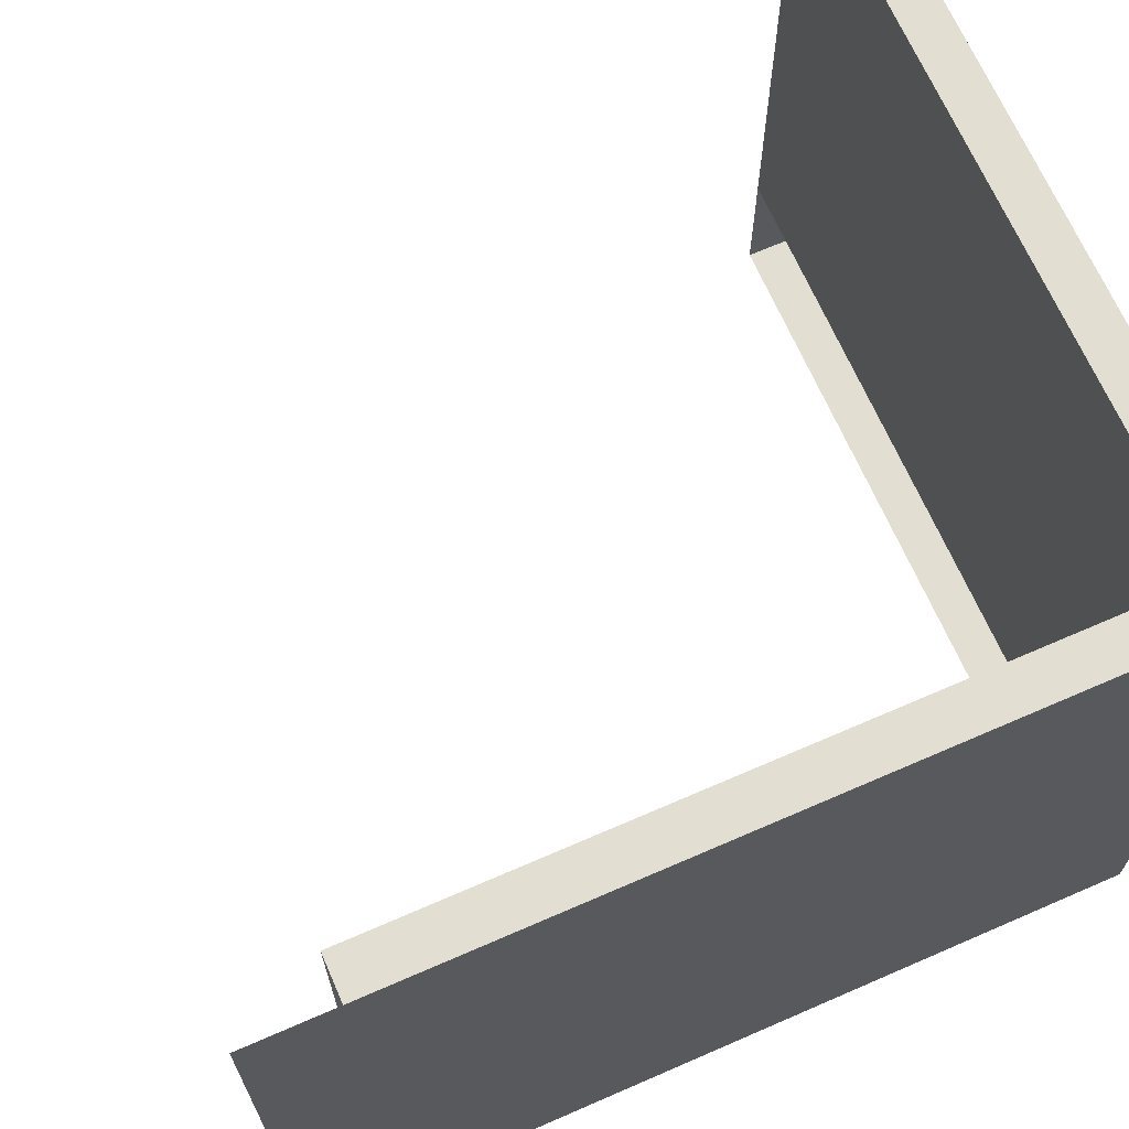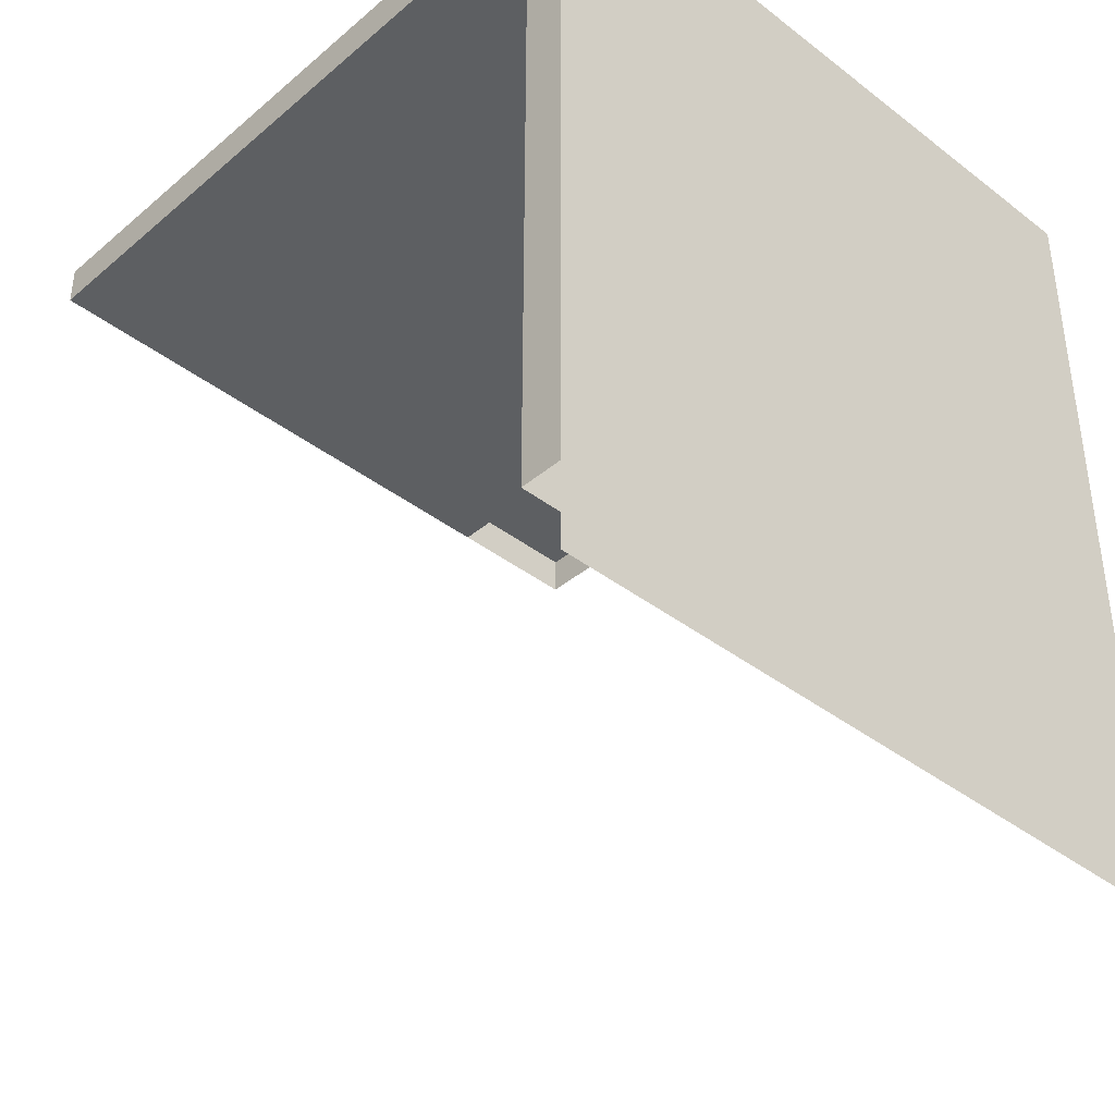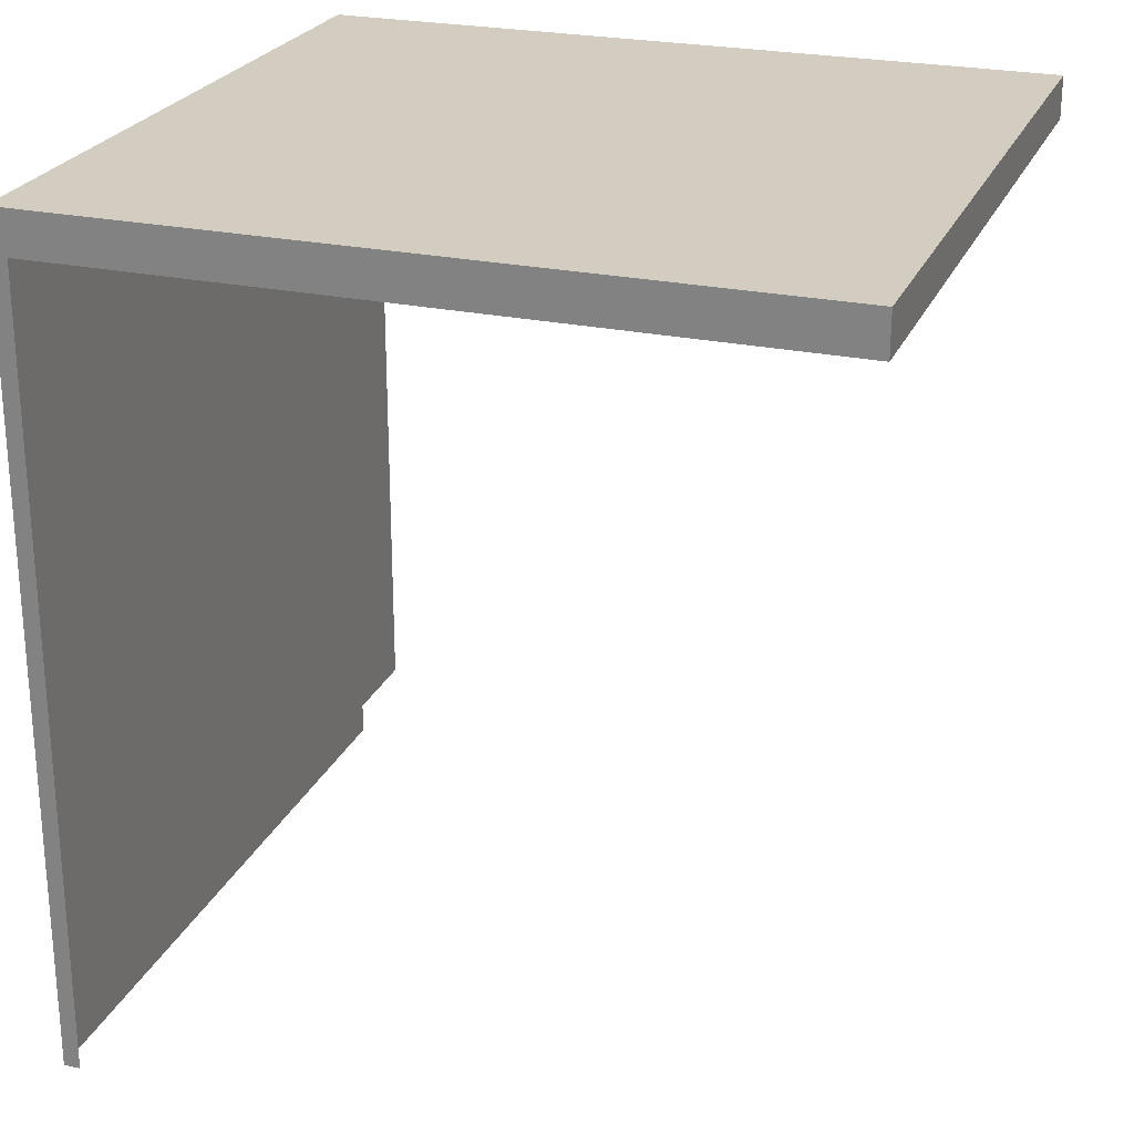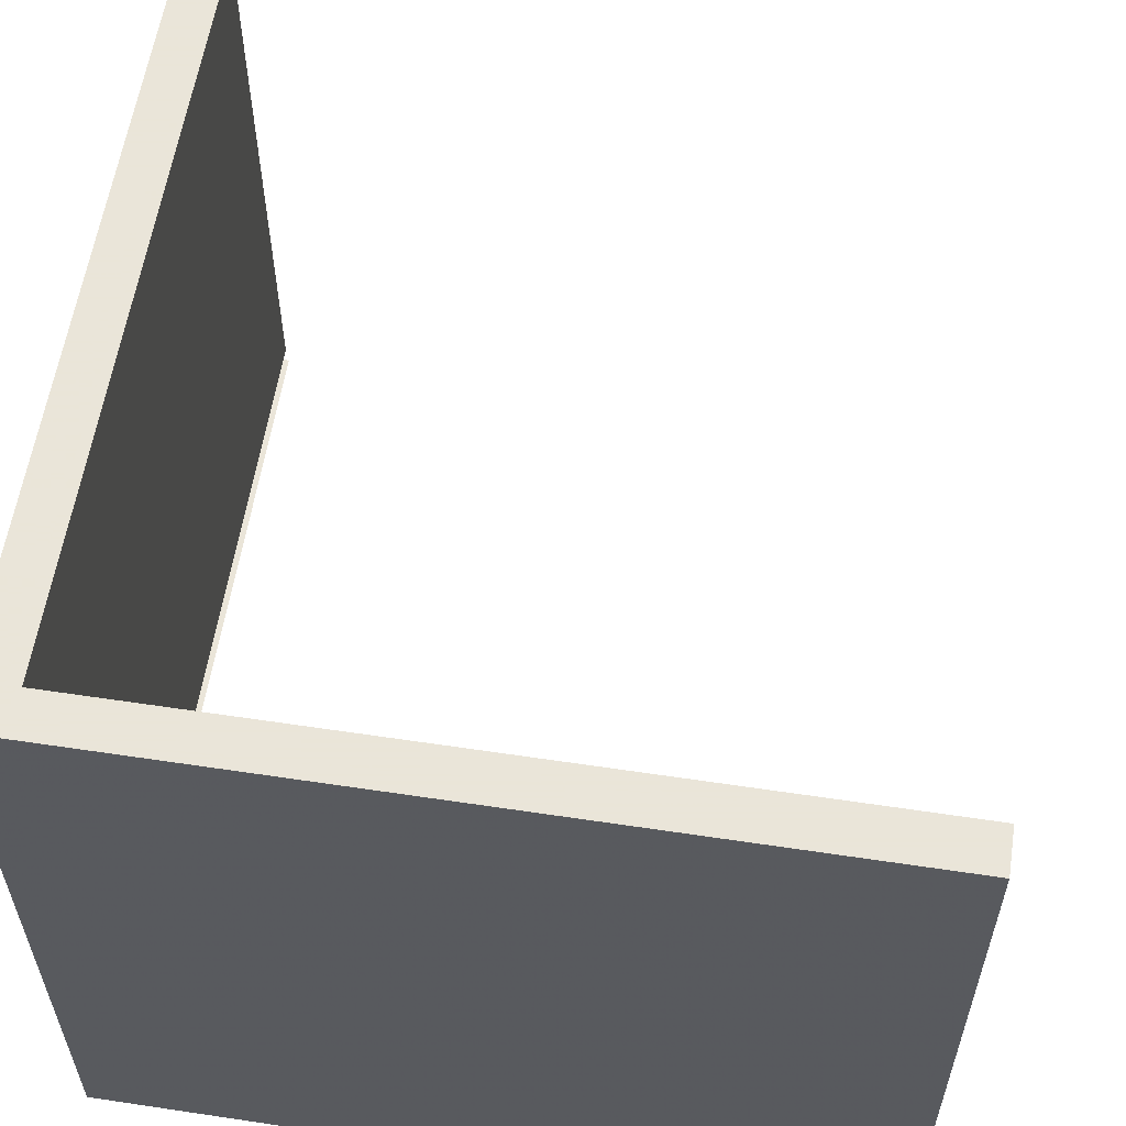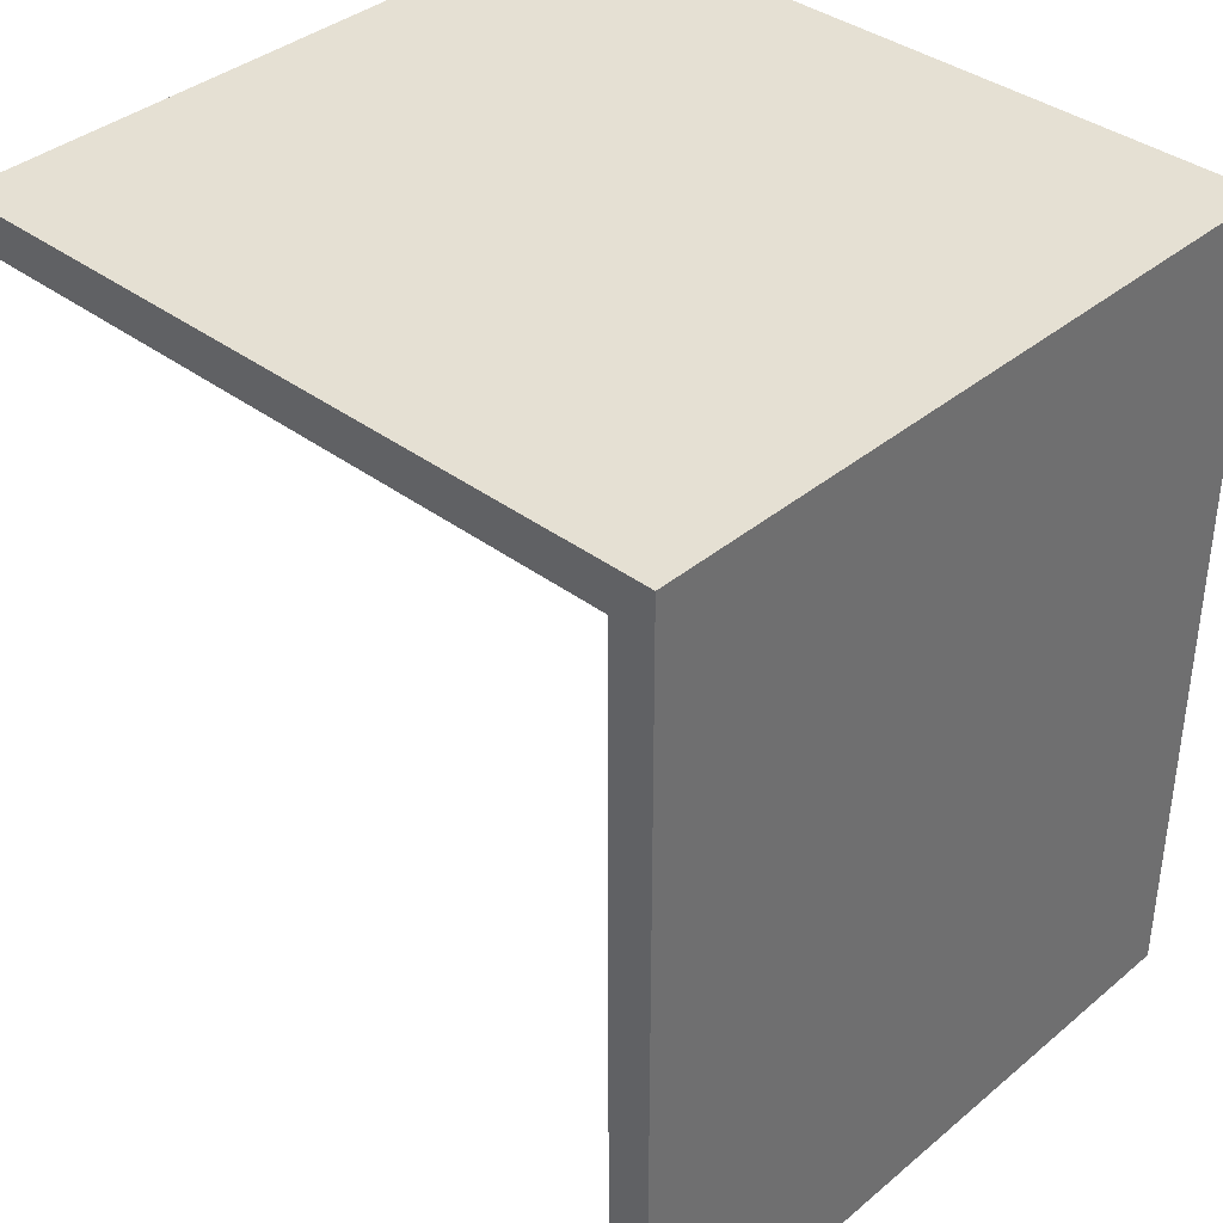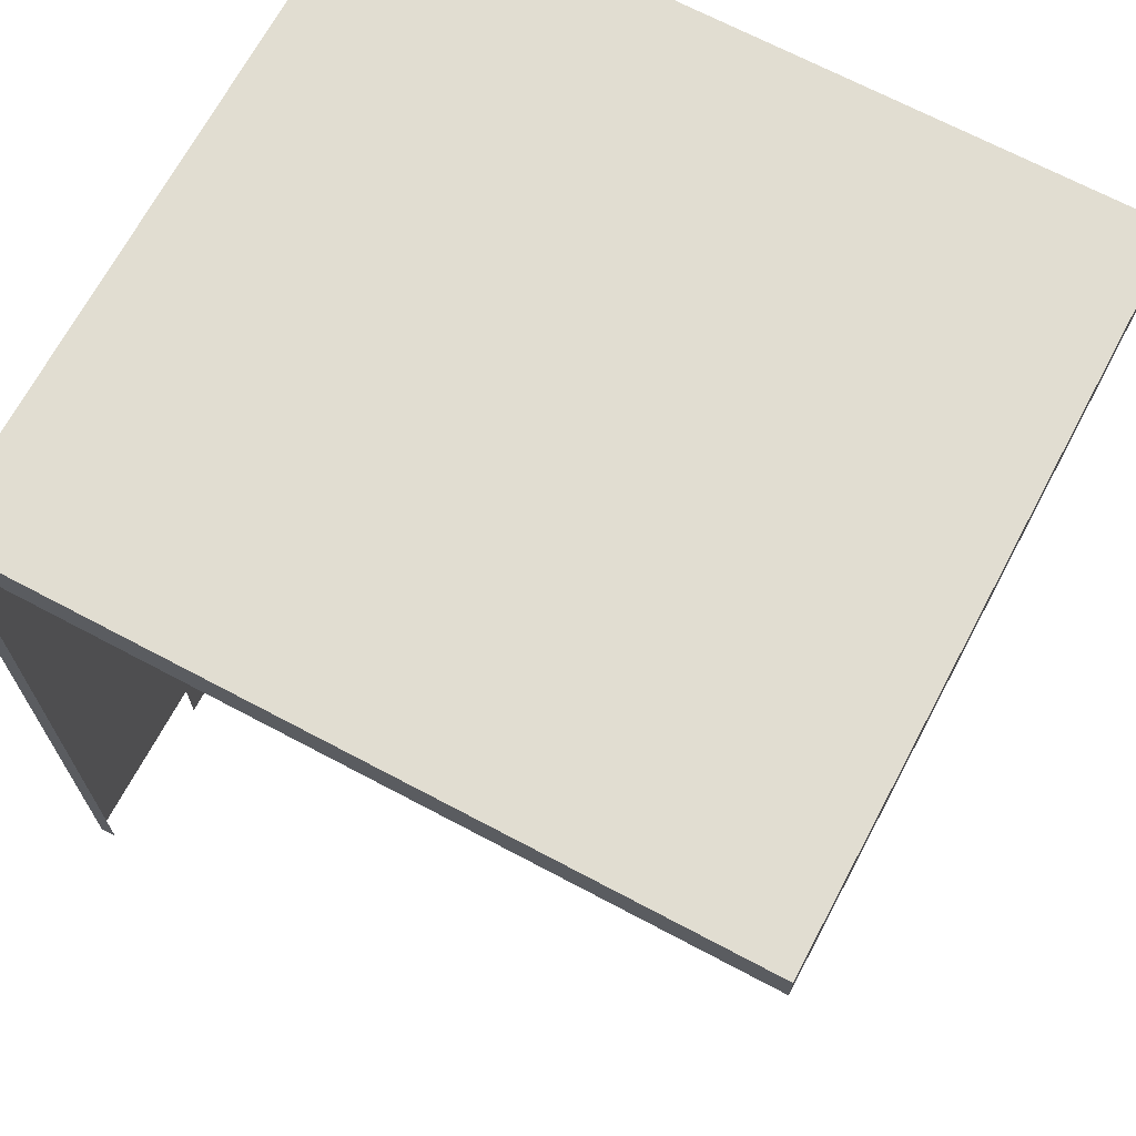
<metadata>
{"format":"obj","ext":"obj","renderer":"f3d","projection":"perspective","resolution":1024,"background":"white","views":[{"elev":67.8,"azim":-113.6,"up":"+Y"},{"elev":-39.5,"azim":-133.6,"up":"+Z"},{"elev":24.6,"azim":19.4,"up":"+Z"},{"elev":58.6,"azim":8.8,"up":"+Y"},{"elev":37.9,"azim":-136.5,"up":"+Z"},{"elev":68.8,"azim":28.0,"up":"+Z"}]}
</metadata>
<code>
o Balkon_murik_04_008
v -1.65 0.6242 0.6308
v -1.65 0.6242 0.6197
v -1.65 0.5874 0.6197
v -1.65 0.5505 0.6197
v -1.65 0.5321 0.6197
v -1.65 0.5321 0.7284
v -1.65 0.6242 0.7284
v -1.552 0.6169 0.7229
v -1.552 0.5505 0.7229
v -1.644 0.5505 0.7229
v -1.644 0.6242 0.7229
v -1.552 0.6242 0.7229
v -1.552 0.6242 0.7284
v -1.552 0.5321 0.7284
v -1.552 0.5321 0.7229
v -1.644 0.6242 0.6308
v -1.644 0.5505 0.6308
v -1.648 0.5321 0.7284
v -1.648 0.5321 0.7229
v -1.65 0.5321 0.7284
v -1.65 0.5321 0.7229
v -1.65 0.5321 0.6197
v -1.648 0.5321 0.6197
f 1 2 3 4
f 1 4 5 6
f 1 6 7
f 8 9 10 11
f 8 11 12
f 13 14 15 9
f 12 13 9
f 7 11 16 1
f 17 16 11 10
f 6 14 13 7
f 7 13 12 11
f 15 14 18 19
f 19 18 20 21
f 19 21 22 23

</code>
